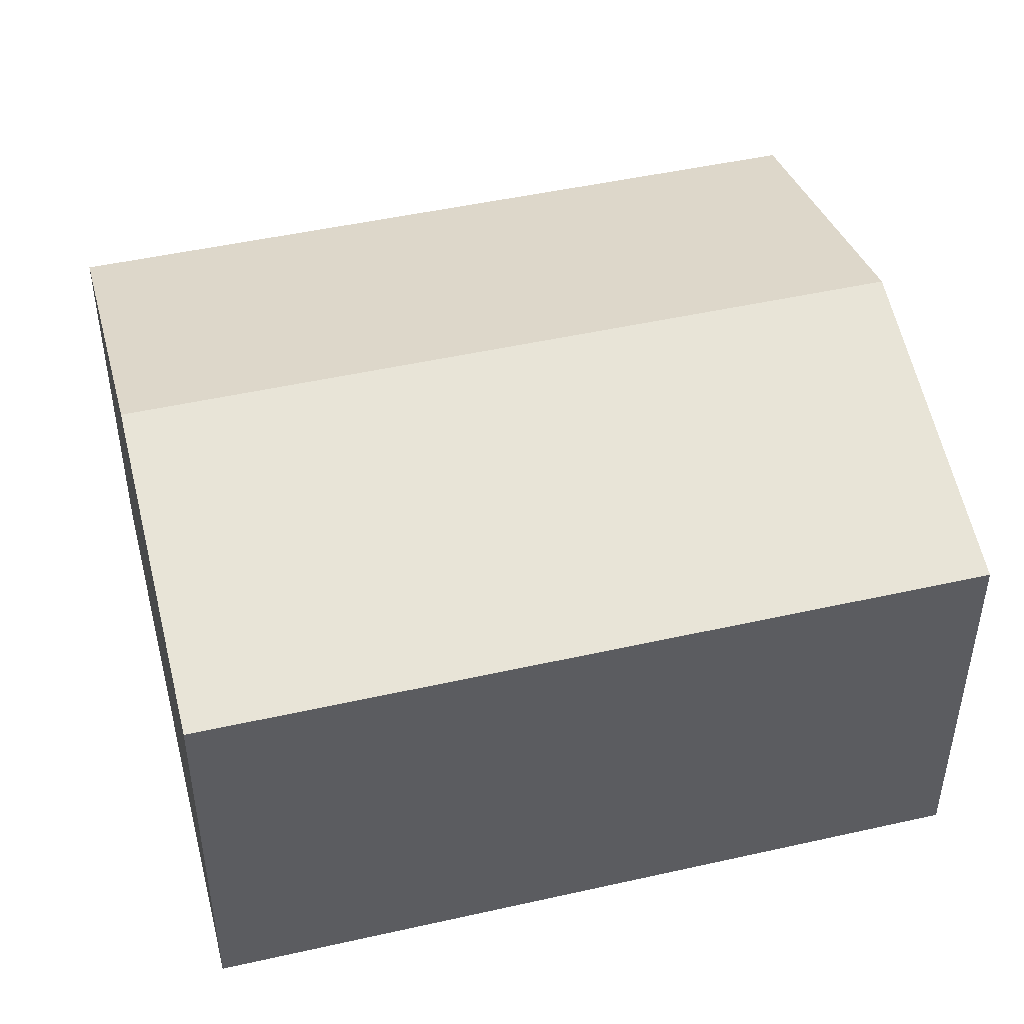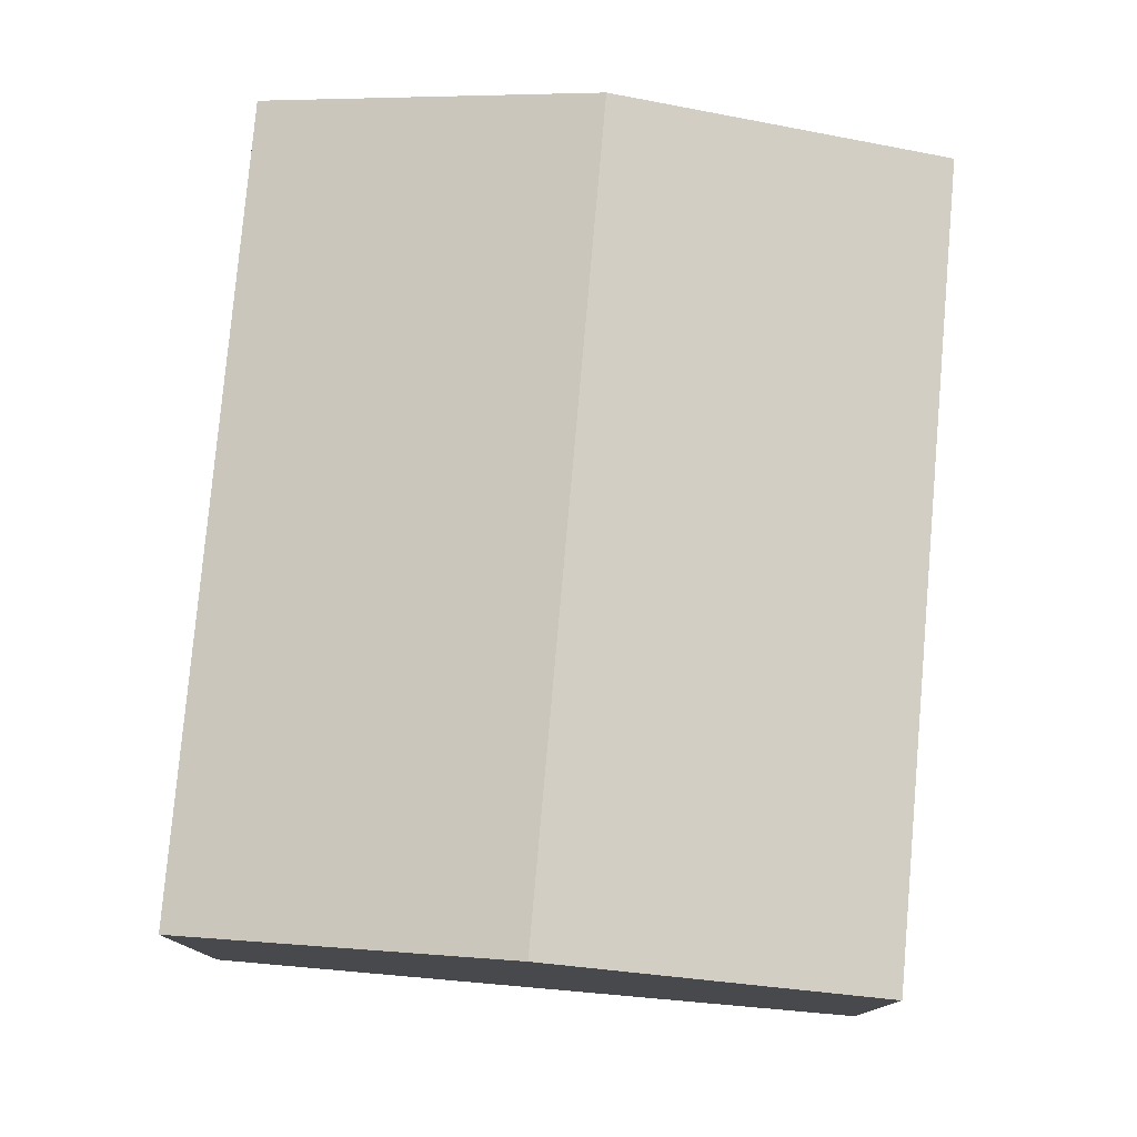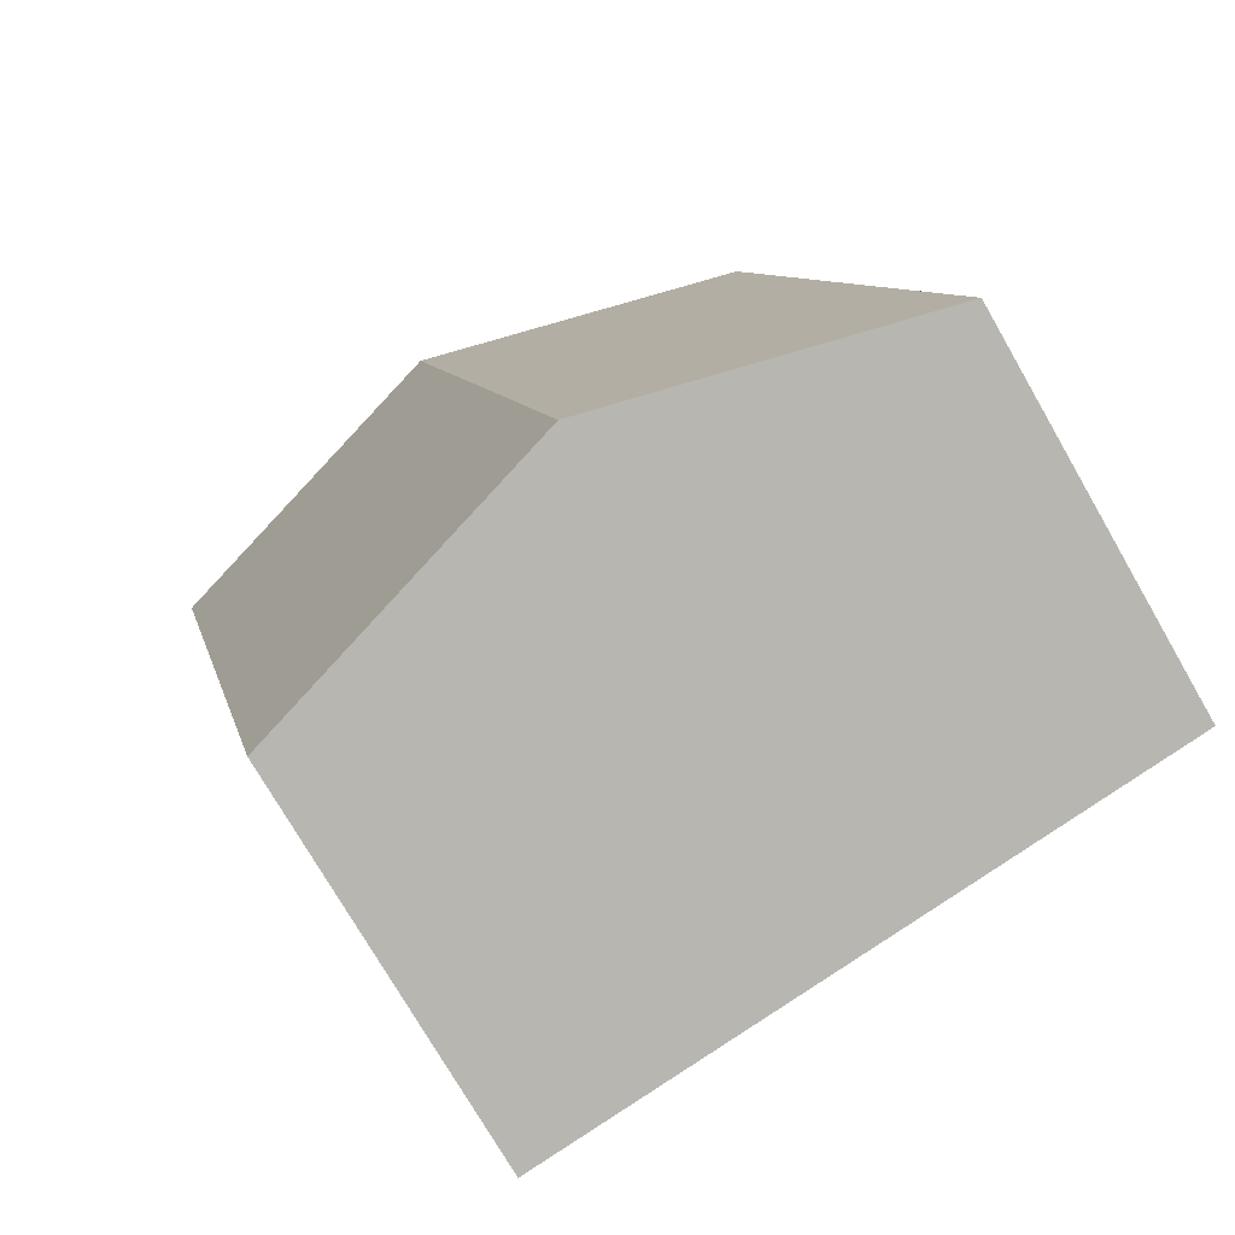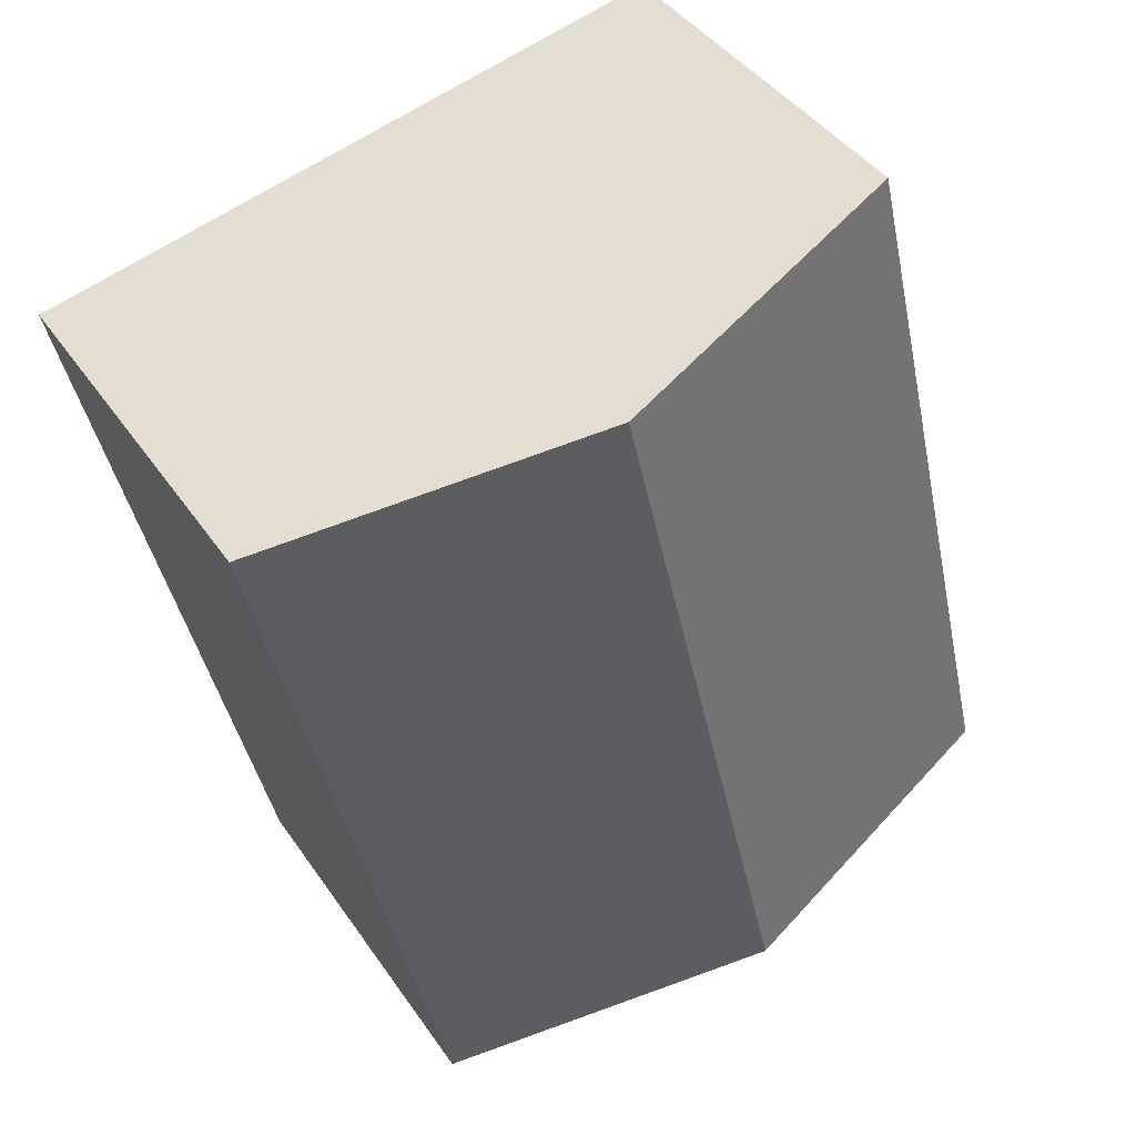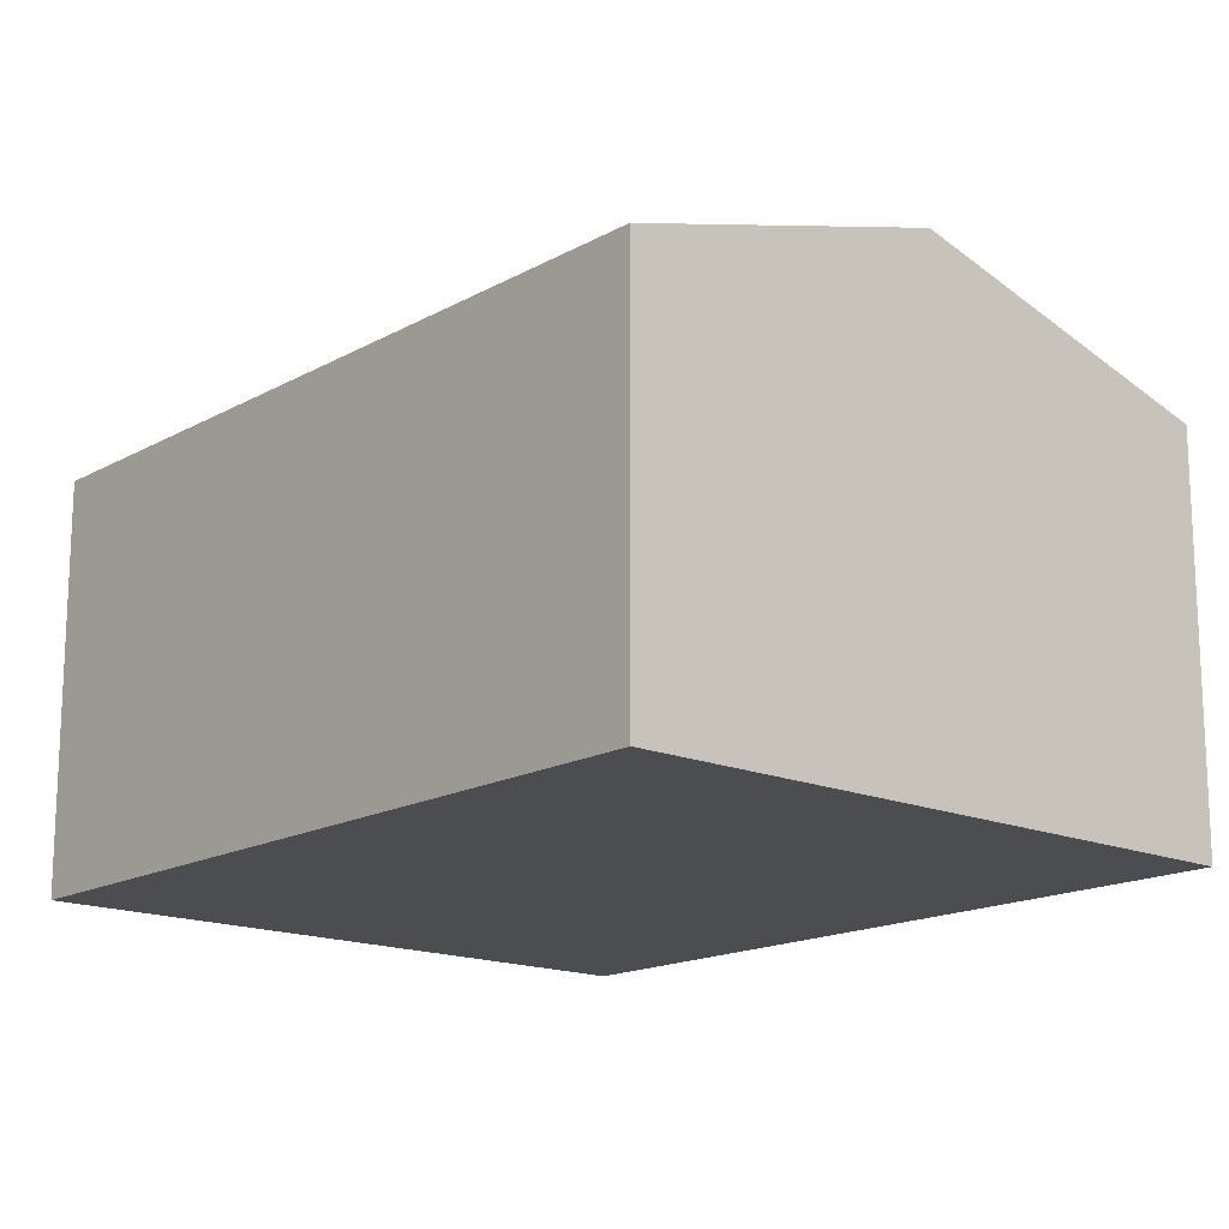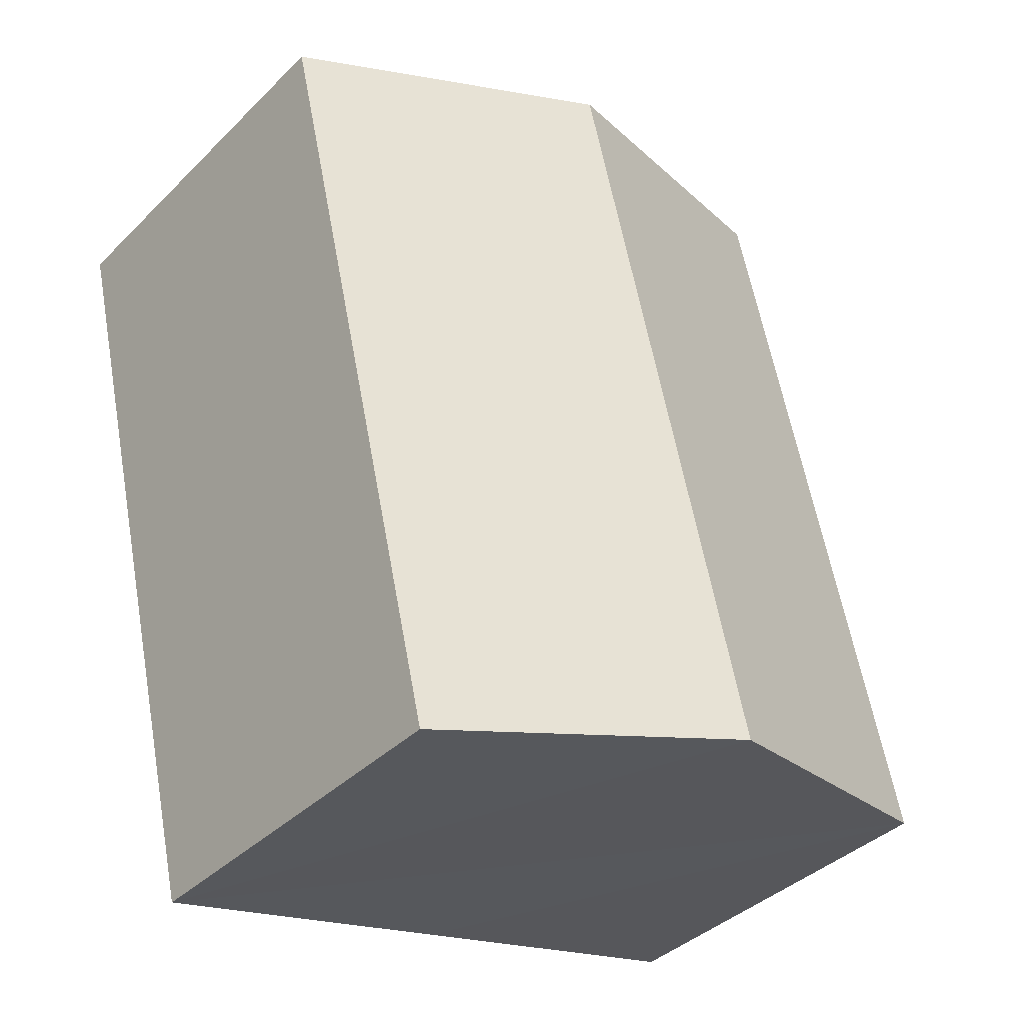
<metadata>
{"format":"obj","ext":"obj","renderer":"f3d","projection":"perspective","resolution":1024,"background":"white","views":[{"elev":47.4,"azim":-91.0,"up":"+Y"},{"elev":78.4,"azim":18.3,"up":"+Y"},{"elev":-74.8,"azim":-150.0,"up":"+Z"},{"elev":41.2,"azim":148.9,"up":"+Z"},{"elev":-16.2,"azim":152.0,"up":"+Y"},{"elev":-38.8,"azim":140.5,"up":"+Z"}]}
</metadata>
<code>
v  3.952 2.449 -0.933
v  3.086 3.018 4.239
v  5.062 2.449 3.773
v  1.976 3.018 -0.467
v  0 2.449 1.5e-16
v  1.11 2.449 4.706
v  1.11 -2.882e-16 4.706
v  3.086 -2.596e-16 4.239
v  5.062 -2.31e-16 3.773
v  3.952 5.713e-17 -0.933
v  1.976 2.86e-17 -0.467
v  0 0 0
g defaultobject
f 1 2 3
f 2 1 4
f 5 2 4
f 2 5 6
f 7 2 6
f 2 7 3
f 3 7 8
f 3 8 9
f 9 1 3
f 1 9 10
f 10 4 1
f 4 10 5
f 5 10 11
f 5 11 12
f 12 6 5
f 6 12 7
f 8 10 9
f 10 8 7
f 10 7 12
f 10 12 11

</code>
